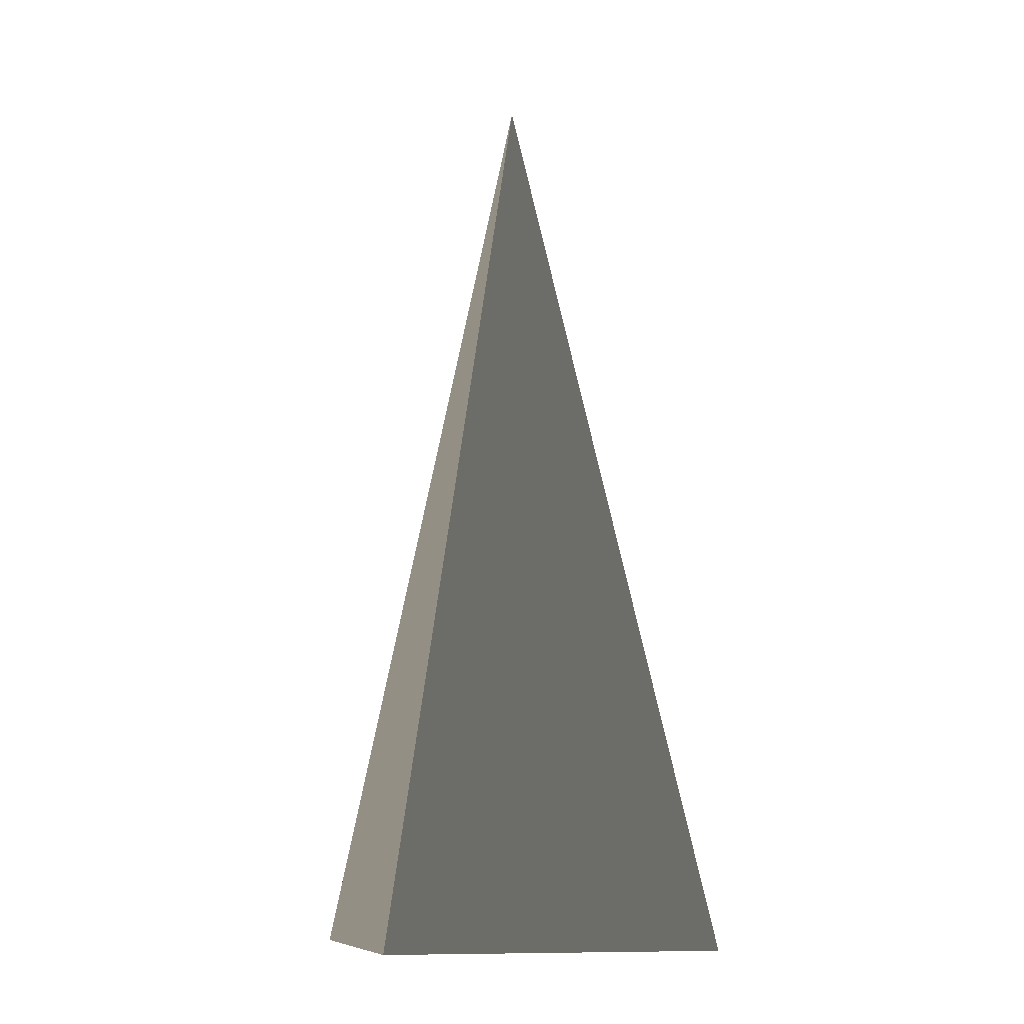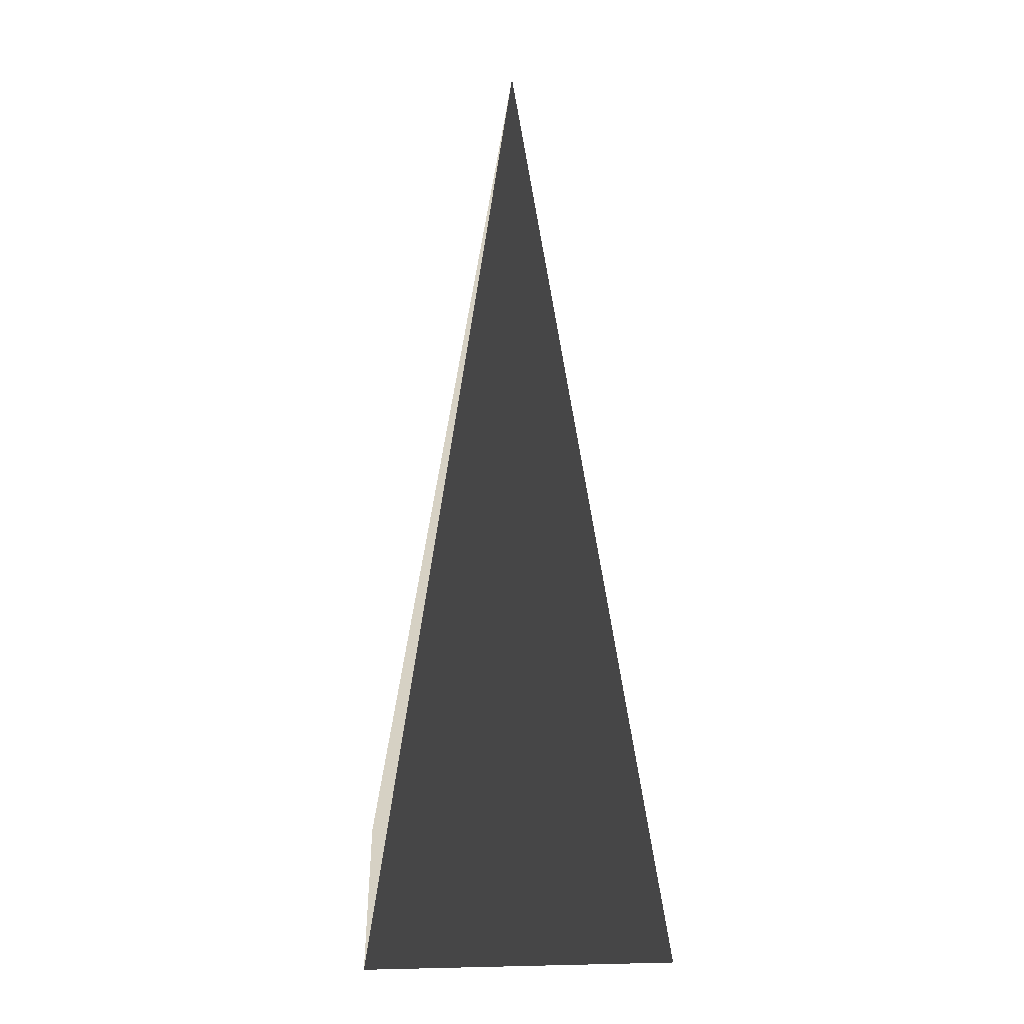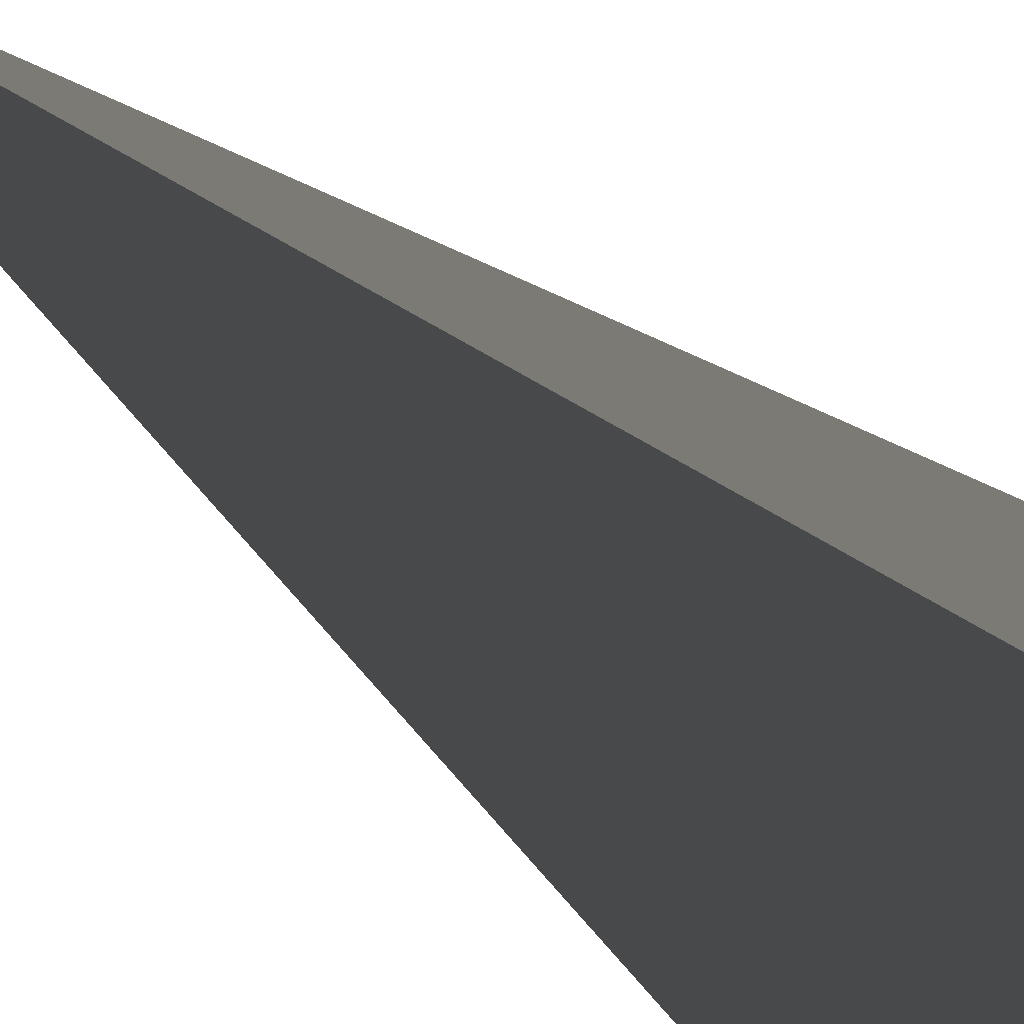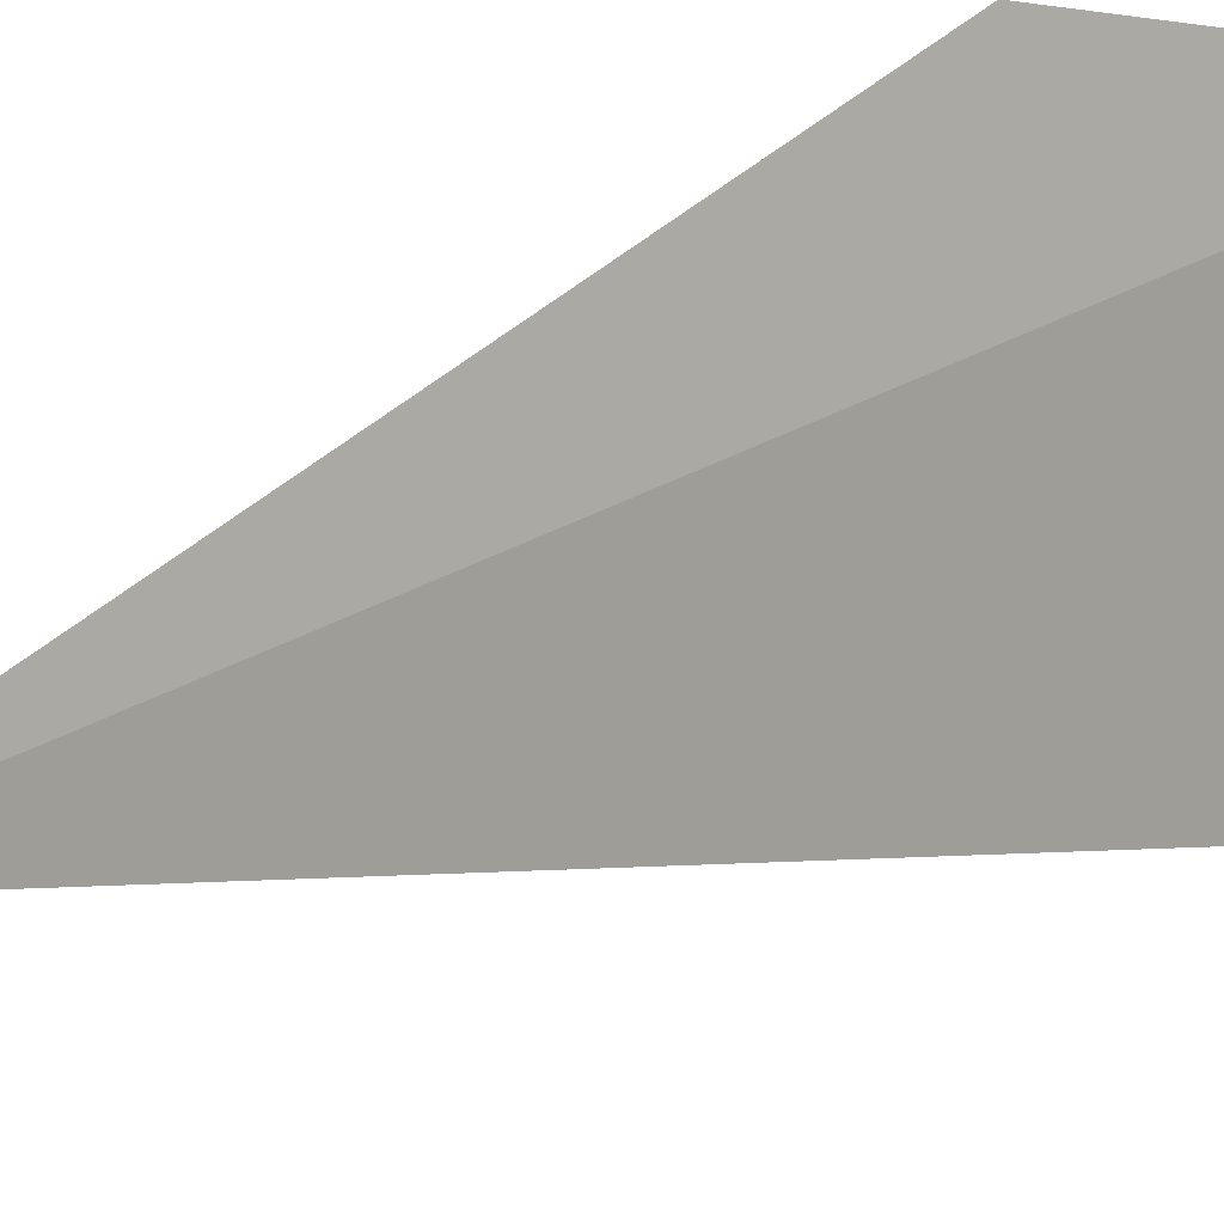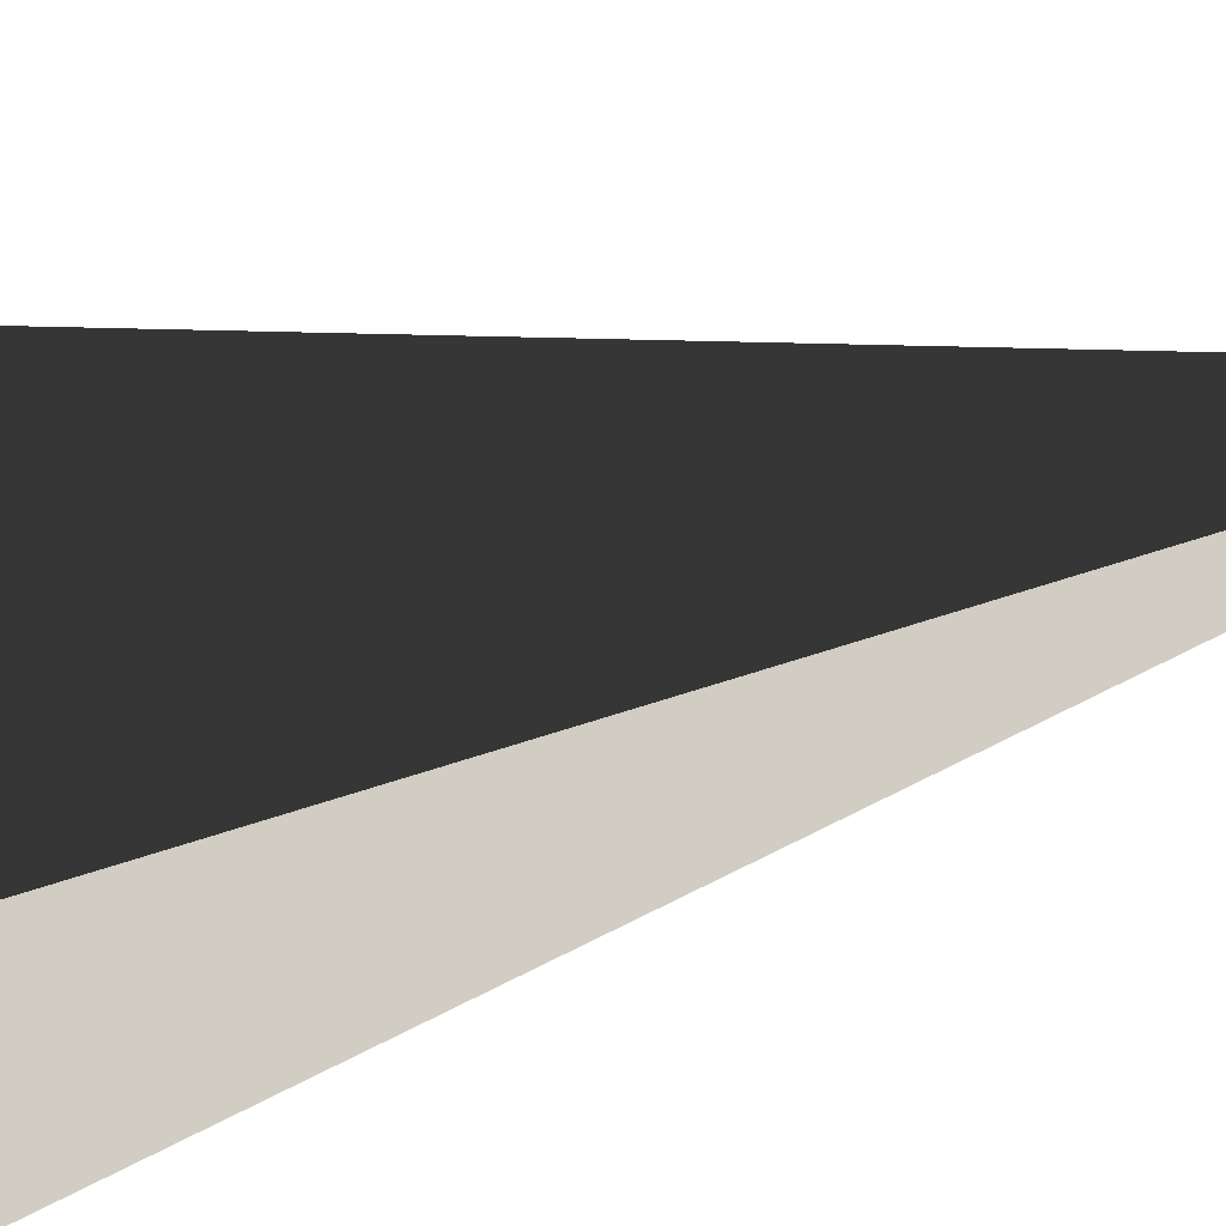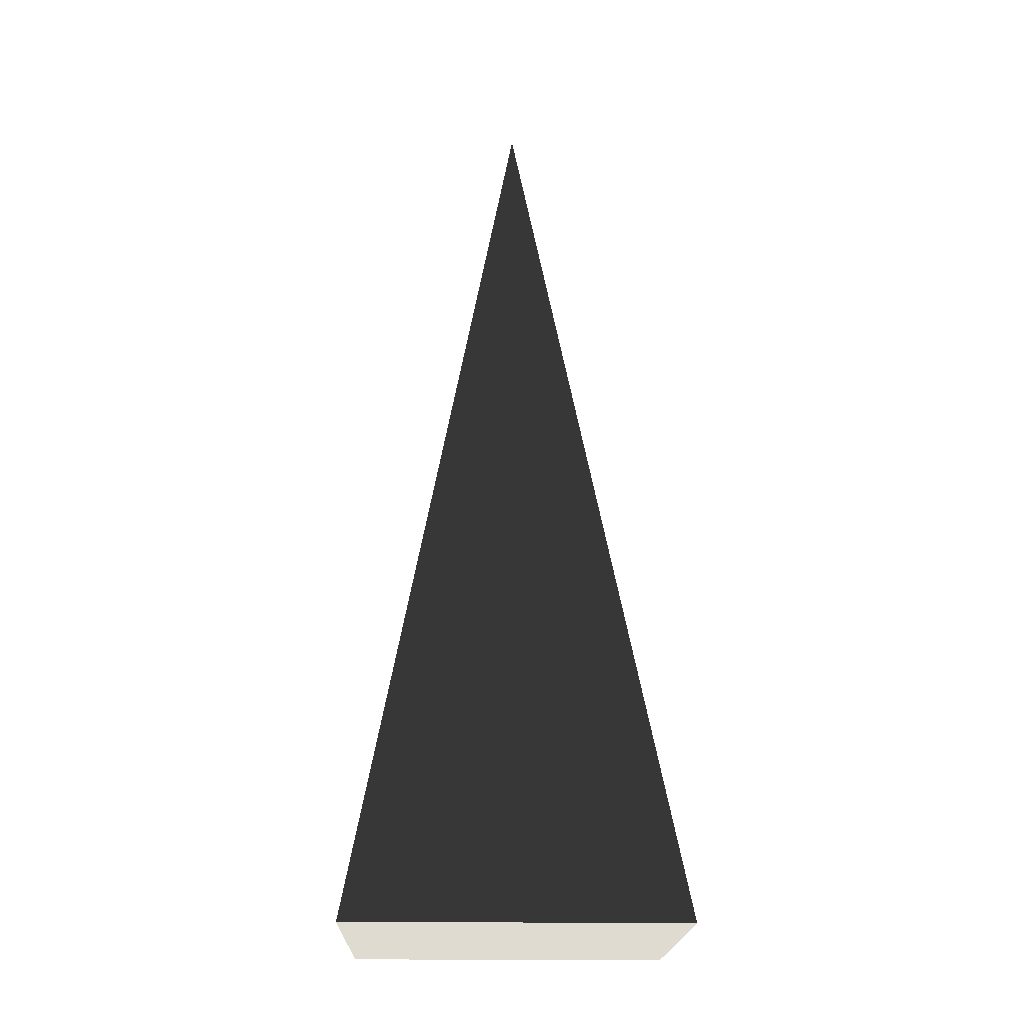
<metadata>
{"format":"obj","ext":"obj","renderer":"f3d","projection":"perspective","resolution":1024,"background":"white","views":[{"elev":-10.7,"azim":165.8,"up":"+Z"},{"elev":16.6,"azim":177.4,"up":"+Z"},{"elev":-70.6,"azim":52.4,"up":"+Y"},{"elev":15.6,"azim":41.3,"up":"+Y"},{"elev":-22.2,"azim":-60.5,"up":"+Y"},{"elev":-19.5,"azim":-1.6,"up":"+Z"}]}
</metadata>
<code>
v -5.965 -5.965 -11.43
v -5.965 5.965 -11.43
v -4.584e-06 -2.187e-05 21.53
v -5.965 5.965 -11.43
v 5.965 5.965 -11.43
v -4.584e-06 -2.187e-05 21.53
v 5.965 5.965 -11.43
v 5.965 -5.965 -11.43
v -4.584e-06 -2.187e-05 21.53
v 5.965 -5.965 -11.43
v -5.965 -5.965 -11.43
v -4.584e-06 -2.187e-05 21.53
v -5.965 5.965 -11.43
v -5.965 -5.965 -11.43
v 5.965 -5.965 -11.43
v 5.965 5.965 -11.43
g Cube_078_2157_433
f 1 3 2
f 4 6 5
f 7 9 8
f 10 12 11
f 13 15 14
f 13 16 15

</code>
